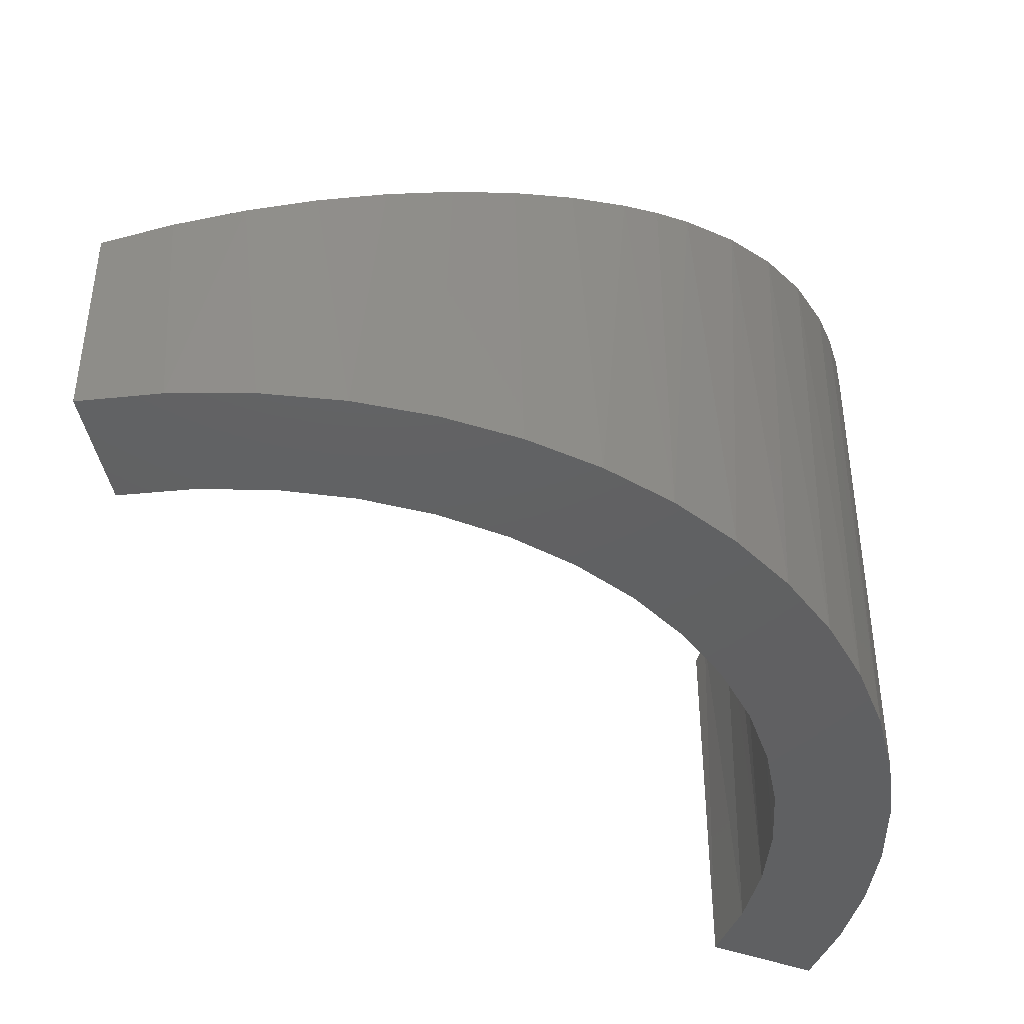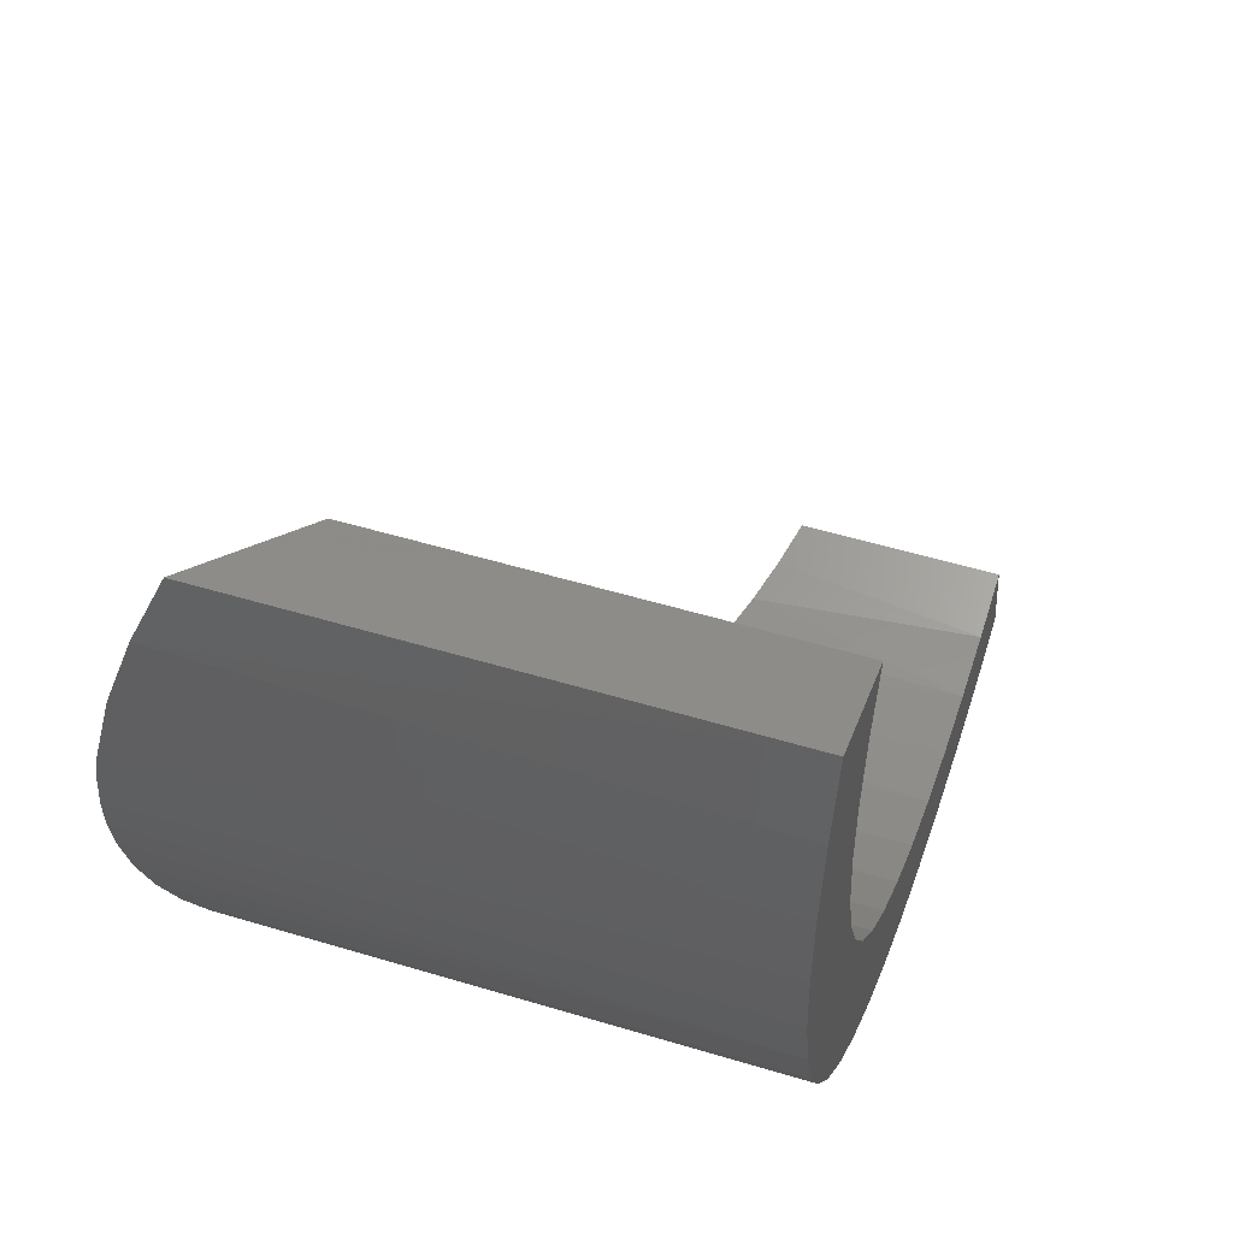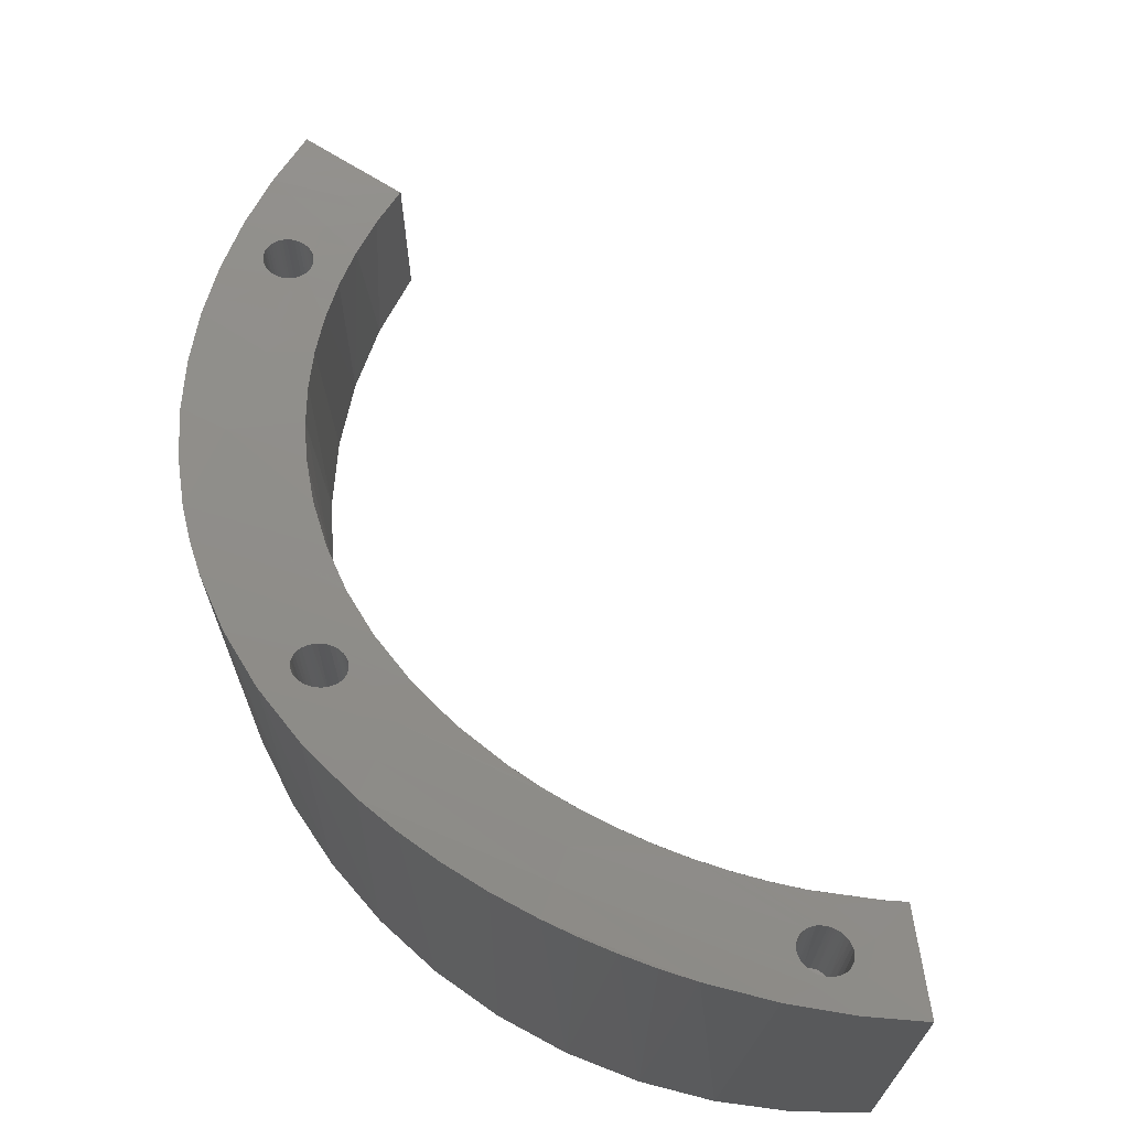
<metadata>
{"format":"stl","ext":"stl","renderer":"f3d","projection":"perspective","resolution":1024,"background":"white","views":[{"elev":-42.6,"azim":-5.2,"up":"+Z"},{"elev":52.7,"azim":108.0,"up":"+Y"},{"elev":69.5,"azim":106.4,"up":"+Z"}]}
</metadata>
<code>
# stl→obj: 317 verts, 646 faces
v 11.71 -4.838 25.09
v 13.55 -1.803 26.02
v 14.49 -4.838 26.92
v 15.06 1.471 26.72
v 15.78 3.553 27.01
v 16.37 5.696 27.18
v 21.19 5.696 30.78
v 17.21 -4.838 28.83
v 18.8 5.696 28.94
v 23.52 5.696 32.68
v 22.07 0.2487 32.08
v 22.89 2.935 32.47
v 21.05 -2.35 31.53
v 19.87 -4.838 30.82
v 15.88 21.64 24.56
v 15.45 22.96 24.04
v 18.34 21.64 26.28
v 23.12 21.64 29.92
v 20.76 21.64 28.06
v 22.06 25.26 28.36
v 20.32 20.8 27.88
v 20.05 20.82 27.67
v 20.58 20.72 28.1
v 19.77 20.8 27.47
v 19.23 20.58 27.11
v 19.49 20.72 27.28
v 18.99 20.39 26.97
v 18.79 20.14 26.86
v 18.7 20 26.83
v 18.64 19.84 26.81
v 18.59 19.68 26.8
v 18.56 19.52 26.8
v 18.03 19.16 26.48
v 17.19 19.16 25.89
v 18.55 19.35 26.82
v 18.55 19.19 26.85
v 18.74 18.59 27.09
v 17.16 13.82 26.7
v 18.61 18.87 26.95
v 17.16 11.78 26.99
v 18.9 18.35 27.25
v 19.33 18 27.63
v 19.11 18.15 27.43
v 19.58 17.9 27.83
v 19.84 17.84 28.03
v 20.11 17.82 28.23
v 20.37 17.86 28.43
v 20.63 17.94 28.61
v 20.88 18.08 28.78
v 21.11 18.27 28.93
v 21.3 18.5 29.04
v 21.5 18.94 29.11
v 22.26 19.16 29.67
v 21.45 18.79 29.1
v 21.53 19.1 29.11
v 21.54 19.26 29.09
v 21.54 19.42 29.07
v 21.49 19.72 28.97
v 23.84 17.8 31.19
v 21.39 19.99 28.84
v 21.05 20.44 28.51
v 21.24 20.23 28.69
v 20.83 20.6 28.31
v 24.16 13.82 32.11
v 24.17 11.79 32.42
v 23.84 7.722 32.7
v 24.06 9.753 32.61
v 16.77 7.714 27.23
v 17.03 9.744 27.16
v 16.76 17.82 25.81
v 17.02 15.84 26.3
v -24.17 -23.85 3.413e-13
v -19.67 -24.83 7.873e-17
v -22.27 -17.11 3.426e-13
v -18.13 -17.98 1.337e-15
v -10.48 -25.13 2.363e-17
v -13.91 -18.27 1.282e-15
v -15.08 -25.25 0
v -9.698 -18 1.333e-15
v -1.49 -23.21 3.752e-16
v -5.559 -17.15 1.489e-15
v -5.927 -24.44 1.493e-16
v -1.573 -15.74 1.747e-15
v 6.779 -19.2 1.113e-15
v 2.185 -13.81 2.102e-15
v 2.767 -21.45 6.979e-16
v 5.646 -11.39 2.547e-15
v 13.84 -13.31 2.193e-15
v 8.745 -8.516 3.075e-15
v 10.49 -16.47 1.614e-15
v 11.43 -5.249 3.675e-15
v 16.79 -9.776 2.843e-15
v 21.3 -1.766 4.315e-15
v 13.64 -1.648 4.336e-15
v 19.29 -5.908 3.554e-15
v 15.34 2.22 5.047e-15
v 23.76 7.092 5.942e-15
v 16.5 6.284 5.793e-15
v 22.8 2.588 5.115e-15
v 17.09 10.47 6.562e-15
v 24.01 16.28 7.63e-15
v 17.12 14.69 7.338e-15
v 24.16 11.68 6.784e-15
v 16.57 18.88 8.108e-15
v 22.06 25.26 3.503e-13
v 15.45 22.96 3.499e-13
v 23.31 20.83 8.466e-15
v -1.129 -15.55 18.95
v -3.593 -16.55 17.93
v -3.593 -16.53 17.93
v -6.142 -17.34 16.93
v -8.762 -17.9 15.98
v -8.758 -17.85 15.97
v -11.43 -18.18 15.06
v -14.15 -18.35 14.2
v -14.14 -18.27 14.2
v -11.44 -18.24 15.06
v -16.86 -18.13 13.4
v -19.6 -17.84 12.67
v -19.58 -17.74 12.67
v -16.88 -18.22 13.4
v -22.3 -17.23 12.01
v -22.27 -17.11 12
v -6.14 -17.3 16.93
v -14.09 -20.54 2.994
v -15.13 -23.25 2.994
v -14.43 -20.36 2.994
v -14.74 -23.24 2.994
v -13.6 -21.15 2.994
v -14.36 -23.13 2.994
v -13.8 -20.81 2.994
v -14.03 -22.92 2.994
v -13.48 -21.91 2.994
v -13.76 -22.64 2.994
v -13.49 -21.52 2.994
v -13.57 -22.3 2.994
v -15.51 -23.15 2.994
v -14.81 -20.26 2.994
v -16.14 -22.7 2.994
v -15.2 -20.27 2.994
v -15.85 -22.97 2.994
v -15.58 -20.38 2.994
v -16.45 -21.99 2.994
v -15.91 -20.59 2.994
v -16.34 -22.36 2.994
v -16.18 -20.87 2.994
v -16.37 -21.22 2.994
v -16.46 -21.6 2.994
v -14.03 -20.59 14.34
v -14.23 -20.45 14.27
v -13.85 -20.75 14.4
v -13.59 -21.16 14.51
v -13.71 -20.95 14.46
v -13.51 -21.4 14.55
v -13.48 -21.89 14.6
v -13.47 -21.64 14.58
v -13.52 -22.14 14.6
v -13.73 -22.59 14.57
v -13.6 -22.37 14.59
v -13.88 -22.79 14.54
v -14.06 -22.95 14.49
v -14.49 -23.18 14.38
v -14.27 -23.08 14.44
v -14.73 -23.24 14.31
v -15.21 -23.24 14.16
v -14.97 -23.26 14.24
v -15.44 -23.18 14.09
v -15.87 -22.96 13.95
v -15.67 -23.08 14.02
v -16.05 -22.8 13.89
v -16.33 -22.39 13.78
v -16.21 -22.61 13.83
v -16.41 -22.16 13.74
v -16.46 -21.92 13.71
v -16.43 -21.42 13.68
v -16.47 -21.67 13.69
v -16.36 -21.18 13.69
v -16.09 -20.76 13.74
v -16.24 -20.96 13.71
v -15.91 -20.59 13.78
v -15.35 -20.3 13.92
v -15.71 -20.45 13.83
v -14.59 -20.31 14.15
v -14.97 -20.26 14.03
v 12.03 -8.201 14.35
v 13.5 -10.7 14.35
v 11.67 -8.353 14.35
v 13.73 -10.39 14.35
v 12.81 -8.196 14.35
v 13.88 -10.03 14.35
v 12.42 -8.147 14.35
v 13.93 -9.639 14.35
v 13.48 -8.58 14.35
v 13.88 -9.251 14.35
v 13.17 -8.344 14.35
v 13.72 -8.89 14.35
v 13.19 -10.94 14.35
v 11.36 -8.593 14.35
v 12.44 -11.15 14.35
v 11.13 -8.905 14.35
v 12.83 -11.09 14.35
v 10.98 -9.268 14.35
v 11.69 -10.95 14.35
v 10.93 -9.656 14.35
v 12.05 -11.1 14.35
v 10.98 -10.04 14.35
v 11.13 -10.4 14.35
v 11.37 -10.71 14.35
v 12.16 -8.172 25.65
v 12.43 -8.147 25.82
v 11.89 -8.249 25.48
v 12.96 -8.245 26.18
v 12.7 -8.172 26
v 13.21 -8.366 26.35
v 13.63 -8.748 26.66
v 13.43 -8.534 26.51
v 13.89 -9.293 26.88
v 13.78 -9.003 26.79
v 13.93 -9.607 26.93
v 13.81 -10.23 26.9
v 13.9 -9.926 26.94
v 13.46 -10.73 26.71
v 13.66 -10.5 26.82
v 13.23 -10.91 26.57
v 12.71 -11.12 26.25
v 12.98 -11.04 26.42
v 12.44 -11.15 26.07
v 11.91 -11.05 25.72
v 12.17 -11.12 25.9
v 11.66 -10.93 25.55
v 11.23 -10.55 25.25
v 11.43 -10.76 25.39
v 10.97 -10 25.05
v 11.07 -10.29 25.13
v 10.93 -9.687 24.99
v 11.05 -9.062 25.02
v 10.96 -9.367 24.98
v 11.4 -8.558 25.2
v 11.2 -8.788 25.09
v 11.63 -8.377 25.33
v 18.67 19.92 16.85
v 21.54 19.5 16.85
v 18.56 19.54 16.85
v 21.44 19.88 16.85
v 19.15 20.53 16.85
v 21.25 20.22 16.85
v 18.87 20.25 16.85
v 20.97 20.5 16.85
v 19.87 20.81 16.85
v 20.64 20.7 16.85
v 19.49 20.72 16.85
v 20.26 20.81 16.85
v 21.53 19.11 16.85
v 18.56 19.15 16.85
v 21.22 18.4 16.85
v 18.65 18.77 16.85
v 21.42 18.73 16.85
v 18.84 18.43 16.85
v 20.6 17.93 16.85
v 19.12 18.15 16.85
v 20.94 18.12 16.85
v 19.45 17.95 16.85
v 19.83 17.84 16.85
v 20.22 17.83 16.85
v 9.37 -7.832 23.89
v 8.866 -17.75 24.35
v 12.69 -6.63 25.87
v 15.88 -6.63 28.03
v 17.96 -6.63 29.54
v 17.63 -8.579 29.46
v 15.03 -11.99 27.88
v 16.93 -6.63 28.78
v 12.1 -15.05 26.16
v 11.6 -6.63 25.17
v 14.28 -6.63 26.92
v 14.82 -6.63 27.3
v 13.76 -6.63 26.57
v -24.17 -23.85 11.99
v -20.42 -24.7 12.87
v -12.87 -25.26 15.04
v -16.64 -25.17 13.89
v -5.491 -24.35 17.66
v -9.139 -24.98 16.3
v -1.954 -23.37 19.1
v 4.692 -20.45 22.17
v 1.447 -22.06 20.61
v 6.823 -19.17 23.26
v 16.75 7.633 27.24
v 16.35 5.618 27.19
v 17.03 9.671 27.18
v 15.06 1.471 26.73
v 15.77 3.515 27.02
v 4.511 -12.26 21.48
v 7.05 -10.18 22.72
v 1.778 -14.05 20.2
v -1.129 -15.55 18.92
v 17.16 11.71 27.01
v 16.77 17.74 25.84
v 15.9 21.56 24.59
v 17.03 15.76 26.33
v 17.16 13.75 26.72
v -22.3 -17.23 11.94
v -23.21 -20.45 11.95
v 15.77 3.516 27.02
v 16.75 7.632 27.24
v 17.03 9.669 27.18
v -18.19 -20.45 13.14
v -20.69 -20.45 12.51
v -7.753 -20.45 16.48
v -1.437 -20.45 19.12
v -19.6 -17.84 12.61
v -16.88 -18.22 13.35
v -14.15 -18.35 14.15
v -11.44 -18.24 15.02
v -8.762 -17.9 15.94
v -6.141 -17.34 16.9
v -3.593 -16.55 17.9
f 1 2 3
f 2 4 3
f 4 5 3
f 5 6 3
f 7 8 9
f 10 11 7
f 10 12 11
f 11 13 7
f 13 14 7
f 14 8 7
f 8 3 9
f 3 6 9
f 15 16 17
f 18 19 20
f 19 17 20
f 20 17 16
f 21 22 19
f 21 19 23
f 22 24 19
f 25 17 26
f 25 27 17
f 27 28 17
f 28 29 17
f 29 30 17
f 30 31 17
f 31 32 17
f 17 32 33
f 17 33 34
f 17 34 15
f 32 35 33
f 35 36 33
f 37 38 39
f 38 37 40
f 37 41 40
f 42 9 43
f 42 44 9
f 44 45 9
f 9 45 7
f 45 46 7
f 46 47 7
f 47 48 7
f 48 49 7
f 49 50 7
f 50 51 7
f 52 53 54
f 52 55 53
f 55 56 53
f 56 57 53
f 57 58 53
f 53 58 18
f 53 18 59
f 53 59 7
f 53 7 54
f 58 60 18
f 61 19 62
f 61 63 19
f 63 23 19
f 59 64 7
f 65 66 64
f 65 67 66
f 66 10 64
f 10 7 64
f 6 68 9
f 68 69 9
f 69 40 9
f 39 38 33
f 39 33 36
f 70 34 71
f 70 15 34
f 17 19 26
f 19 18 62
f 71 34 33
f 71 33 38
f 18 60 62
f 19 24 26
f 41 43 40
f 40 43 9
f 51 54 7
f 72 73 74
f 74 73 75
f 76 77 78
f 77 76 79
f 80 81 82
f 81 80 83
f 84 85 86
f 85 84 87
f 88 89 90
f 89 88 91
f 88 92 91
f 93 94 95
f 94 93 96
f 97 98 99
f 98 97 100
f 101 102 103
f 102 101 104
f 105 106 107
f 106 104 107
f 107 104 101
f 102 100 103
f 103 100 97
f 98 96 99
f 99 96 93
f 94 91 95
f 89 87 90
f 90 87 84
f 85 83 86
f 86 83 80
f 81 79 82
f 82 79 76
f 77 75 78
f 78 75 73
f 95 91 92
f 108 109 110
f 109 111 110
f 112 113 111
f 113 112 114
f 115 116 117
f 116 115 118
f 119 120 121
f 122 123 119
f 123 120 119
f 120 118 121
f 121 118 115
f 116 114 117
f 117 114 112
f 113 124 111
f 124 110 111
f 125 126 127
f 126 125 128
f 129 130 131
f 130 129 132
f 133 134 135
f 133 136 134
f 134 132 135
f 135 132 129
f 130 128 131
f 131 128 125
f 126 137 127
f 127 137 138
f 139 140 141
f 140 139 142
f 143 144 145
f 144 143 146
f 147 146 148
f 148 146 143
f 144 142 145
f 145 142 139
f 140 138 141
f 141 138 137
f 149 125 150
f 149 151 125
f 125 151 131
f 152 129 153
f 152 154 129
f 129 154 135
f 155 133 156
f 155 157 133
f 133 157 136
f 158 134 159
f 158 160 134
f 134 160 132
f 160 161 132
f 162 130 163
f 130 162 128
f 162 164 128
f 165 126 166
f 126 165 137
f 165 167 137
f 168 141 169
f 168 170 141
f 141 170 139
f 171 145 172
f 171 173 145
f 145 173 143
f 173 174 143
f 175 148 176
f 148 175 147
f 175 177 147
f 178 146 179
f 146 178 144
f 178 180 144
f 181 142 182
f 142 181 140
f 183 138 184
f 138 183 127
f 138 140 184
f 184 140 181
f 142 144 182
f 146 147 179
f 148 143 176
f 145 139 172
f 172 139 170
f 141 137 169
f 126 128 166
f 130 132 163
f 134 136 159
f 159 136 157
f 133 135 156
f 156 135 154
f 129 131 153
f 153 131 151
f 125 127 150
f 144 180 182
f 150 127 183
f 163 132 161
f 128 164 166
f 137 167 169
f 176 143 174
f 179 147 177
f 185 186 187
f 186 185 188
f 189 190 191
f 190 189 192
f 193 194 195
f 193 196 194
f 194 192 195
f 195 192 189
f 190 188 191
f 191 188 185
f 186 197 187
f 187 197 198
f 199 200 201
f 200 199 202
f 203 204 205
f 204 203 206
f 207 206 208
f 208 206 203
f 204 202 205
f 205 202 199
f 200 198 201
f 201 198 197
f 209 210 191
f 209 191 185
f 209 185 211
f 212 189 213
f 189 212 195
f 212 214 195
f 215 193 216
f 193 215 196
f 217 194 218
f 194 217 192
f 217 219 192
f 220 190 221
f 190 220 188
f 222 186 223
f 222 224 186
f 186 224 197
f 225 201 226
f 201 225 199
f 225 227 199
f 228 205 229
f 205 228 203
f 228 230 203
f 231 208 232
f 208 231 207
f 233 206 234
f 206 233 204
f 233 235 204
f 236 202 237
f 202 236 200
f 238 198 239
f 198 238 187
f 238 240 187
f 198 200 239
f 239 200 236
f 202 204 237
f 206 207 234
f 234 207 231
f 208 203 232
f 205 199 229
f 201 197 226
f 226 197 224
f 186 188 223
f 223 188 220
f 190 192 221
f 194 196 218
f 218 196 215
f 193 195 216
f 189 191 213
f 185 187 211
f 199 227 229
f 213 191 210
f 216 195 214
f 192 219 221
f 232 203 230
f 204 235 237
f 187 240 211
f 241 242 243
f 242 241 244
f 245 246 247
f 246 245 248
f 249 250 251
f 249 252 250
f 250 248 251
f 251 248 245
f 246 244 247
f 247 244 241
f 242 253 243
f 243 253 254
f 255 256 257
f 256 255 258
f 259 260 261
f 260 259 262
f 263 262 264
f 264 262 259
f 260 258 261
f 261 258 255
f 256 254 257
f 257 254 253
f 21 252 22
f 252 21 250
f 21 23 250
f 61 248 63
f 248 61 246
f 61 62 246
f 58 244 60
f 244 58 242
f 58 57 242
f 55 253 56
f 55 52 253
f 253 52 257
f 52 54 257
f 50 255 51
f 255 50 261
f 48 259 49
f 48 47 259
f 259 47 264
f 45 263 46
f 45 44 263
f 263 44 262
f 43 260 42
f 43 41 260
f 260 41 258
f 39 256 37
f 256 39 254
f 39 36 254
f 32 243 35
f 32 31 243
f 243 31 241
f 31 30 241
f 30 29 241
f 27 247 28
f 247 27 245
f 26 251 25
f 26 24 251
f 251 24 249
f 243 254 35
f 256 258 37
f 37 258 41
f 260 262 42
f 42 262 44
f 263 264 46
f 46 264 47
f 259 261 49
f 49 261 50
f 255 257 51
f 253 242 56
f 244 246 60
f 248 250 63
f 252 249 22
f 22 249 24
f 251 245 25
f 25 245 27
f 247 241 28
f 250 23 63
f 246 62 60
f 56 242 57
f 257 54 51
f 35 254 36
f 28 241 29
f 265 237 266
f 265 1 237
f 3 267 1
f 8 268 3
f 14 269 8
f 14 270 269
f 271 272 270
f 273 220 271
f 266 231 273
f 213 210 267
f 213 267 212
f 211 274 209
f 211 240 274
f 240 238 274
f 238 239 274
f 239 236 274
f 236 237 274
f 237 235 266
f 235 233 266
f 233 234 266
f 234 231 266
f 231 232 273
f 232 230 273
f 230 228 273
f 228 229 273
f 229 227 273
f 227 225 273
f 225 226 273
f 226 224 273
f 224 222 273
f 222 223 273
f 223 220 273
f 220 221 271
f 271 221 275
f 271 275 276
f 271 276 268
f 271 268 272
f 221 219 275
f 219 217 275
f 215 277 218
f 215 216 277
f 216 214 277
f 277 214 267
f 277 267 3
f 277 3 275
f 277 275 218
f 214 212 267
f 276 275 3
f 276 3 268
f 270 272 8
f 270 8 269
f 8 272 268
f 209 274 1
f 209 1 267
f 209 267 210
f 237 1 274
f 217 218 275
f 278 279 72
f 72 279 73
f 280 78 281
f 78 280 76
f 282 82 283
f 282 284 82
f 82 284 80
f 285 86 286
f 86 285 84
f 285 287 84
f 273 90 266
f 90 273 88
f 270 92 271
f 92 270 95
f 13 93 14
f 13 11 93
f 93 11 99
f 11 12 99
f 66 97 10
f 66 67 97
f 97 67 103
f 67 65 103
f 59 101 64
f 101 59 107
f 20 105 18
f 105 107 18
f 18 107 59
f 101 103 64
f 97 99 10
f 93 95 14
f 14 95 270
f 92 88 271
f 271 88 273
f 90 84 266
f 86 80 286
f 286 80 284
f 82 76 283
f 283 76 280
f 78 73 281
f 281 73 279
f 10 99 12
f 84 287 266
f 103 65 64
f 288 289 98
f 288 98 100
f 288 100 290
f 291 96 292
f 291 4 96
f 96 4 94
f 4 2 94
f 265 91 1
f 91 265 89
f 293 87 294
f 87 293 85
f 293 295 85
f 108 83 296
f 108 110 83
f 83 110 81
f 110 124 81
f 114 79 113
f 79 114 77
f 114 116 77
f 120 75 118
f 123 74 120
f 74 75 120
f 75 77 118
f 79 81 113
f 83 85 296
f 87 89 294
f 294 89 265
f 91 94 1
f 96 98 292
f 290 100 297
f 104 298 102
f 298 104 299
f 16 299 106
f 106 299 104
f 298 300 102
f 300 301 102
f 301 297 102
f 102 297 100
f 98 289 292
f 1 94 2
f 296 85 295
f 113 81 124
f 118 77 116
f 122 302 123
f 123 302 74
f 278 72 303
f 72 74 303
f 303 74 302
f 16 16 16
f 16 106 16
f 106 105 16
f 105 20 16
f 291 304 4
f 4 304 5
f 305 6 289
f 6 305 68
f 297 69 306
f 69 297 40
f 300 38 301
f 38 300 71
f 299 70 298
f 70 299 15
f 16 15 16
f 16 15 299
f 70 71 298
f 298 71 300
f 38 40 301
f 301 40 297
f 69 68 306
f 306 68 305
f 6 5 289
f 289 5 304
f 182 180 307
f 180 178 307
f 178 179 307
f 179 177 307
f 177 175 307
f 175 176 307
f 307 176 281
f 307 281 279
f 307 279 308
f 176 174 281
f 174 173 281
f 173 171 281
f 171 172 281
f 172 170 281
f 170 168 281
f 168 169 281
f 169 167 281
f 167 165 281
f 165 166 281
f 162 280 164
f 162 163 280
f 163 161 280
f 161 160 280
f 160 158 280
f 158 159 280
f 159 157 280
f 157 155 280
f 155 156 280
f 280 156 283
f 152 309 154
f 152 153 309
f 153 151 309
f 151 149 309
f 149 150 309
f 310 282 309
f 285 286 310
f 286 284 310
f 284 282 310
f 282 283 309
f 280 281 164
f 278 303 279
f 303 308 279
f 156 154 283
f 164 281 166
f 283 154 309
f 289 288 289
f 290 306 288
f 306 290 297
f 301 301 297
f 301 301 300
f 298 298 300
f 299 299 298
f 299 298 298
f 298 300 300
f 300 300 301
f 301 297 297
f 297 297 290
f 306 305 288
f 305 289 288
f 16 16 299
f 16 299 299
f 302 122 311
f 122 119 311
f 311 119 312
f 115 313 121
f 313 115 314
f 112 315 117
f 112 111 315
f 315 111 316
f 108 317 109
f 108 296 317
f 317 316 109
f 109 316 111
f 315 314 117
f 117 314 115
f 313 312 121
f 121 312 119
f 183 313 150
f 183 184 313
f 184 181 313
f 181 182 313
f 313 182 312
f 308 311 307
f 303 302 308
f 302 311 308
f 311 312 307
f 307 312 182
f 313 314 150
f 150 314 309
f 314 315 309
f 315 316 309
f 296 310 317
f 296 295 310
f 310 295 285
f 295 293 285
f 265 287 294
f 265 266 287
f 287 285 294
f 310 309 317
f 285 293 294
f 309 316 317
f 291 292 304
f 292 289 304
f 289 289 304

</code>
